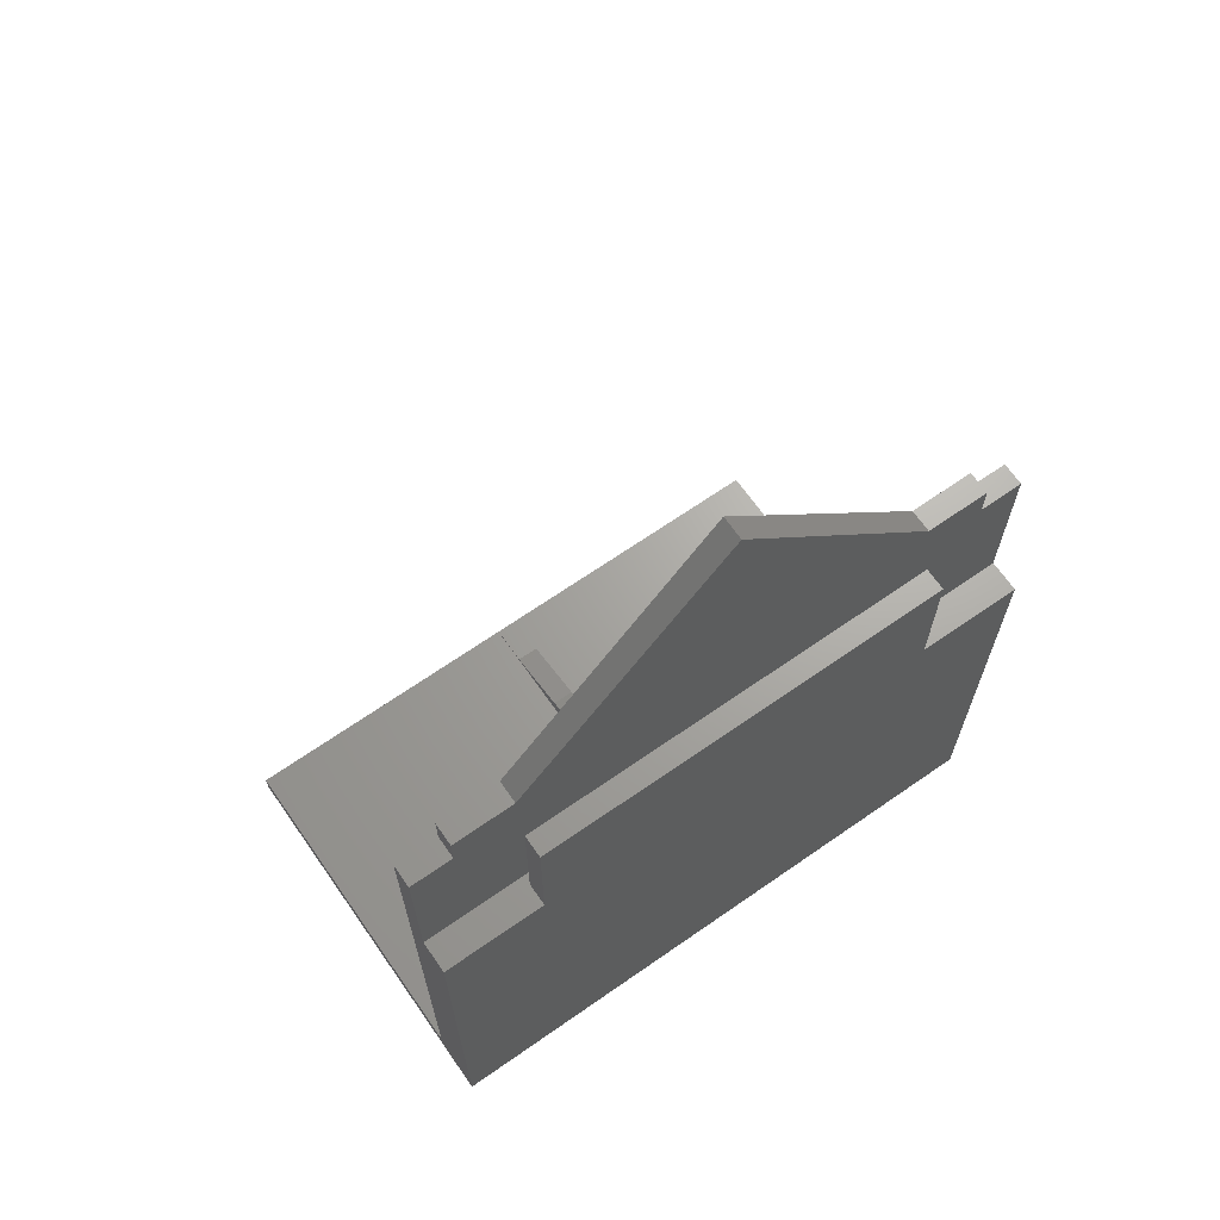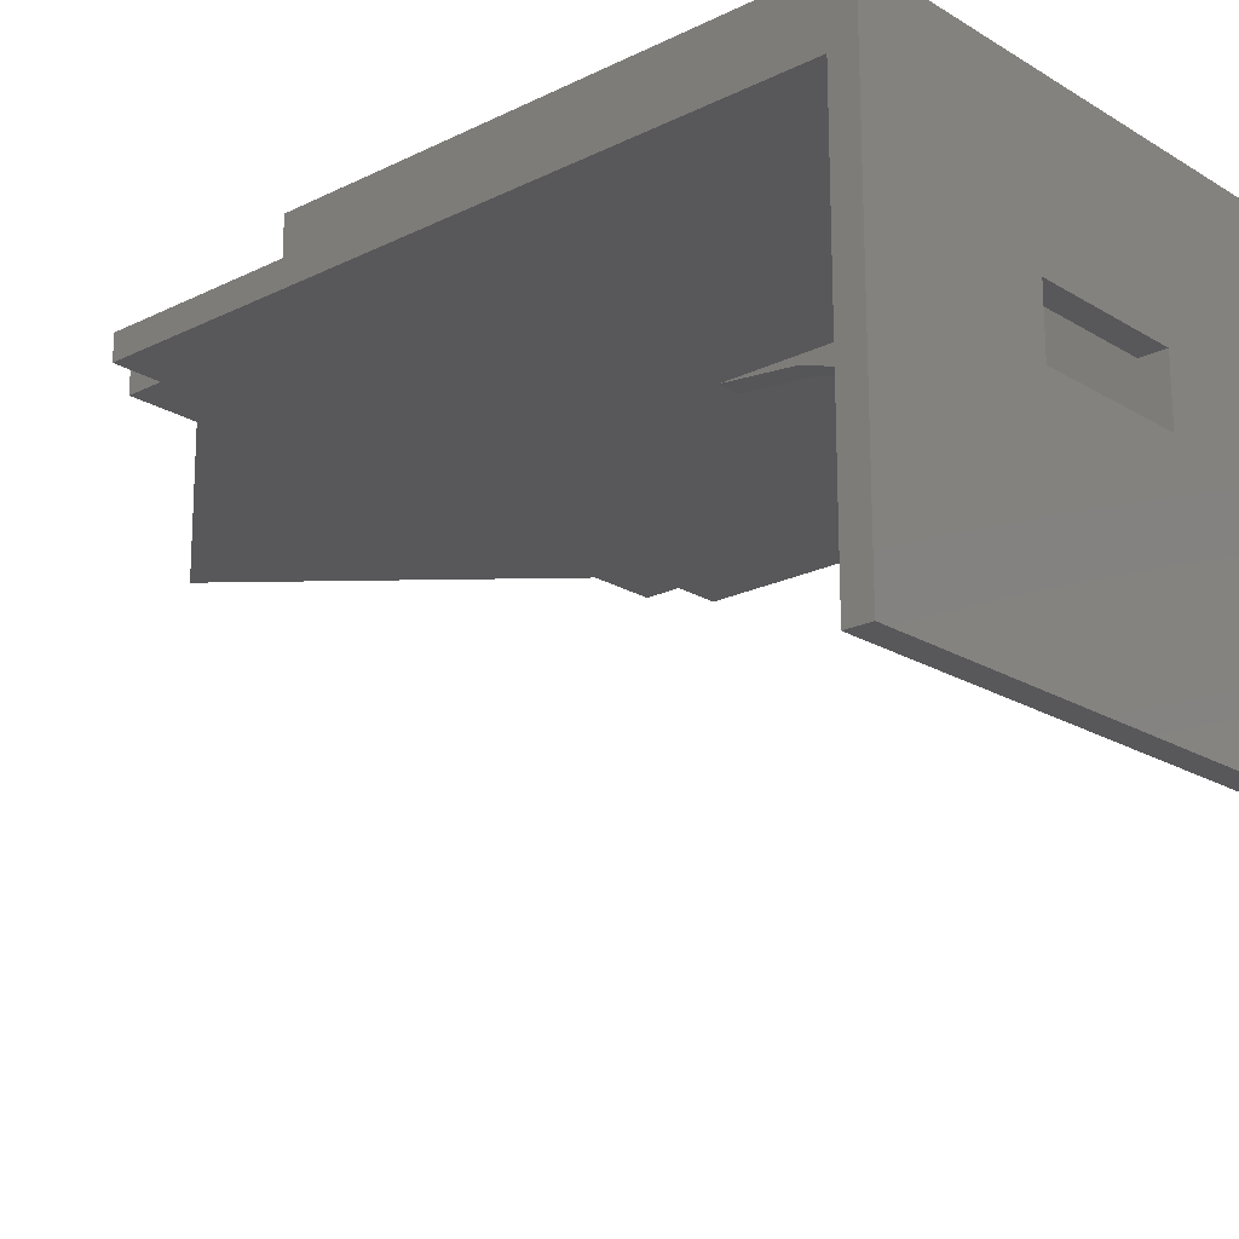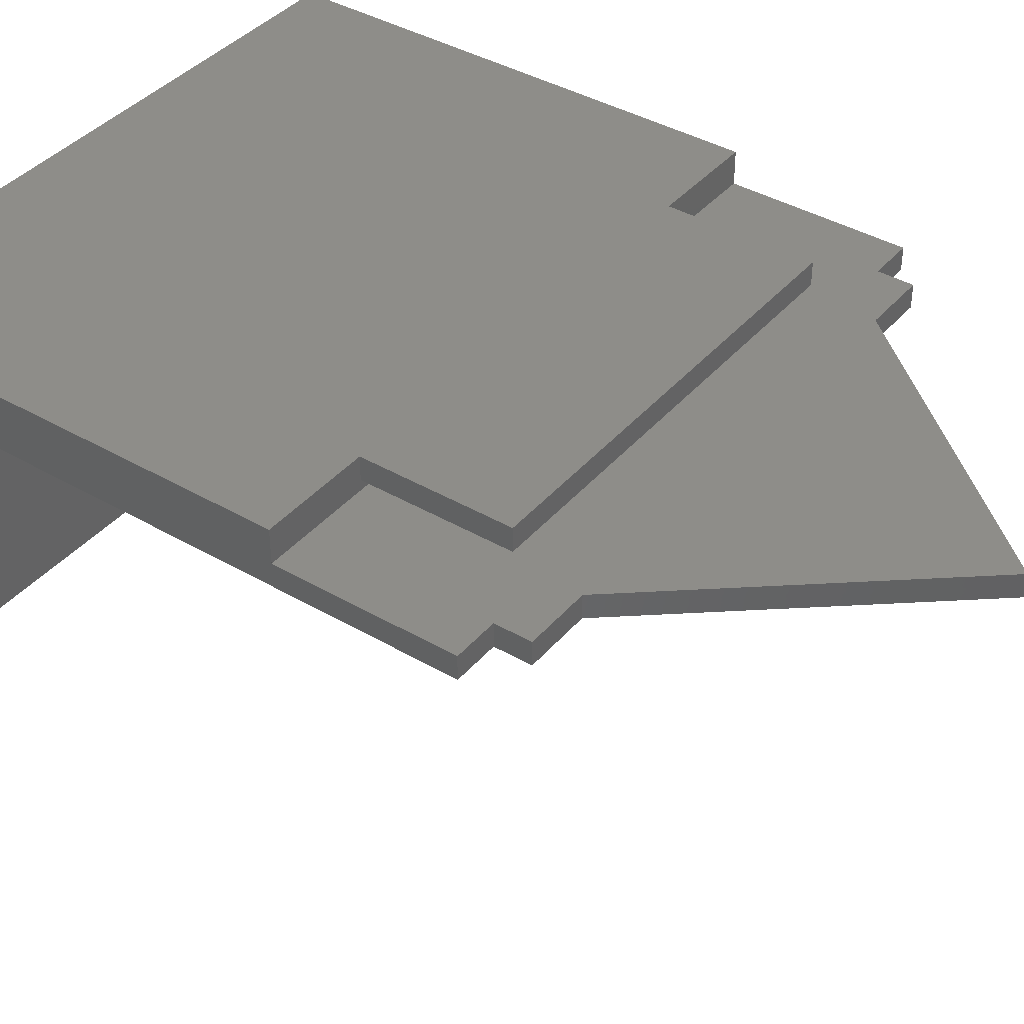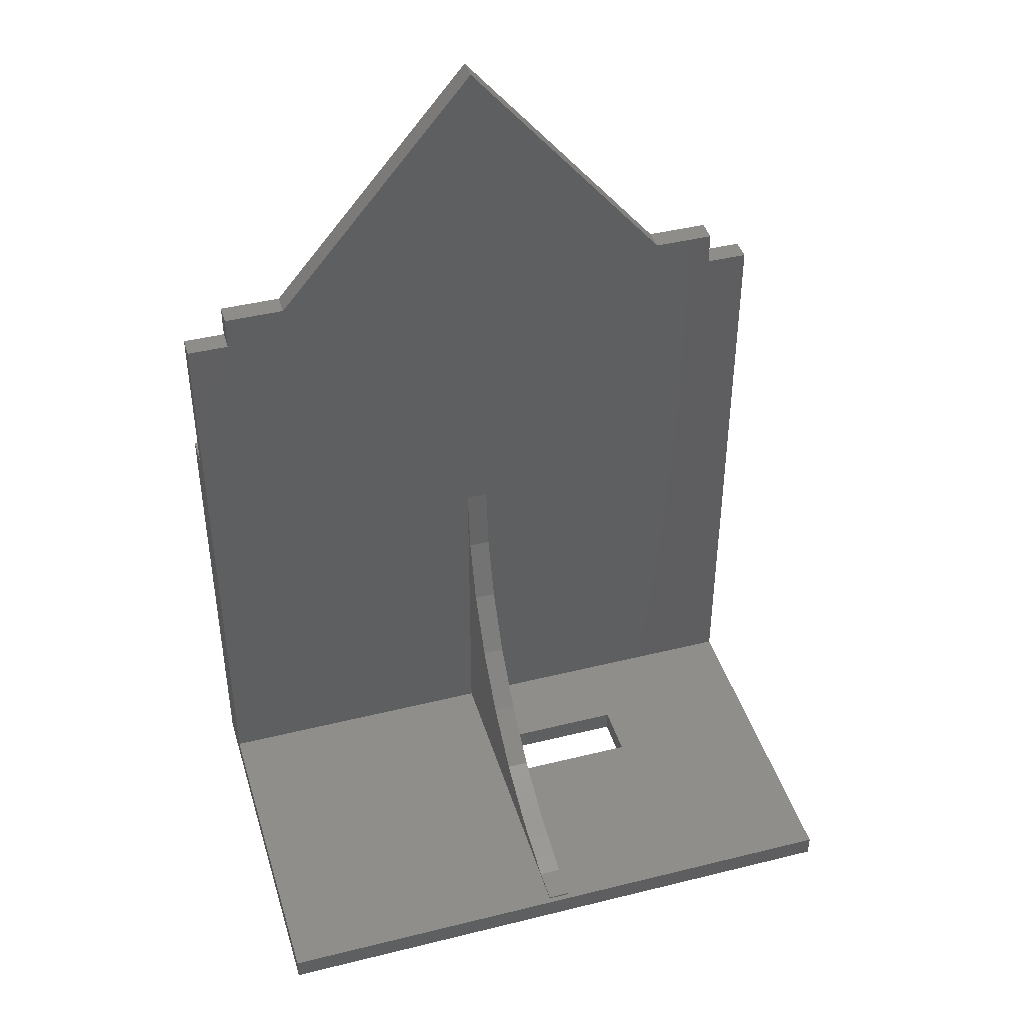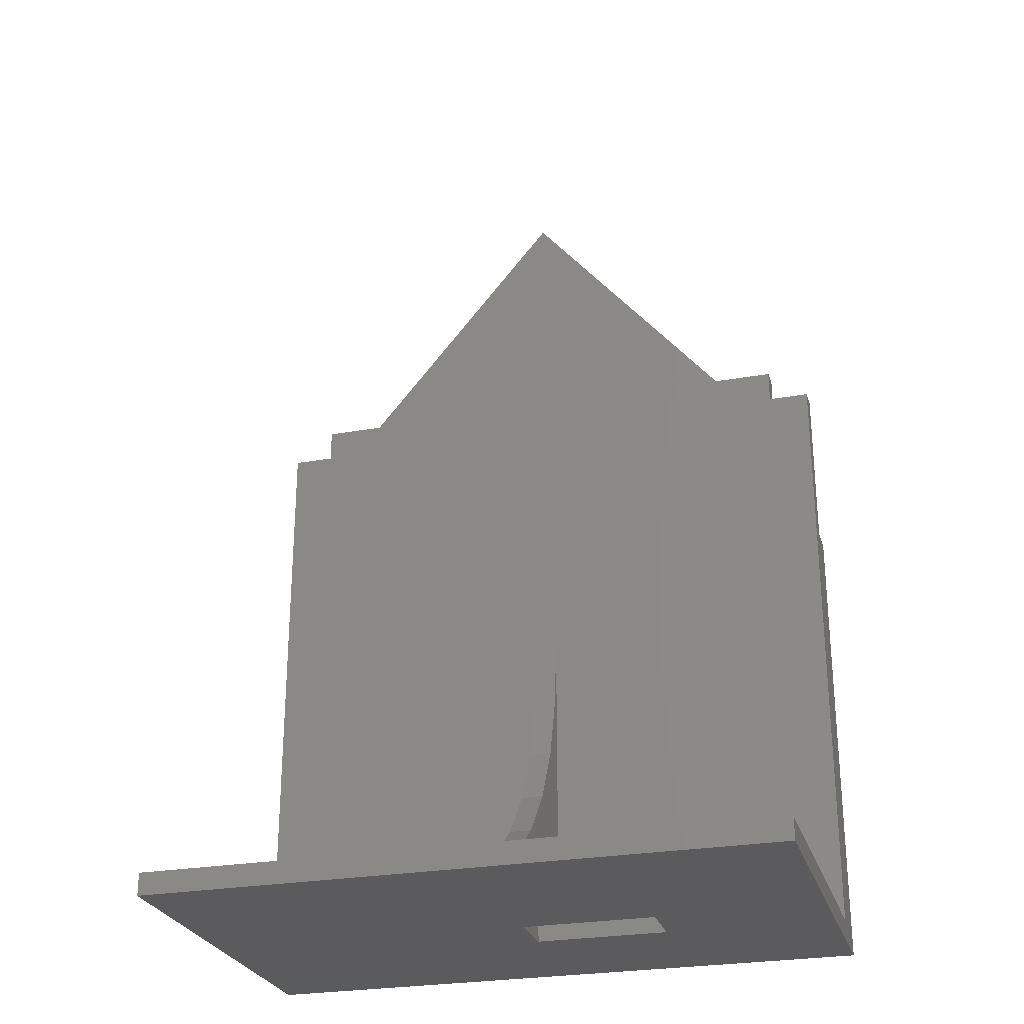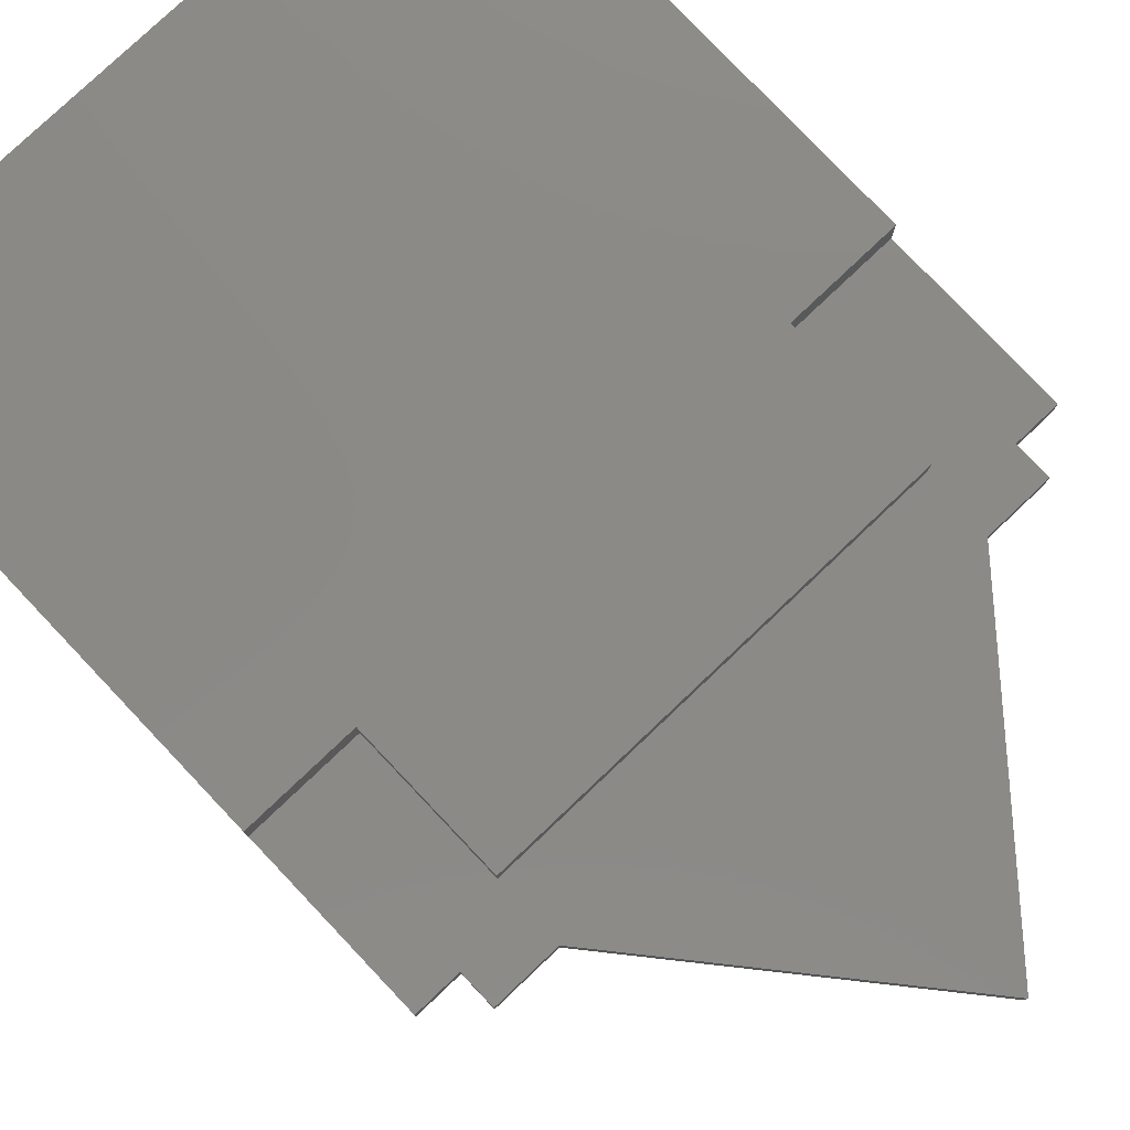
<metadata>
{"format":"stl","ext":"stl","renderer":"f3d","projection":"perspective","resolution":1024,"background":"white","views":[{"elev":67.4,"azim":-34.9,"up":"+Y"},{"elev":-20.1,"azim":-47.9,"up":"+Z"},{"elev":39.7,"azim":126.0,"up":"+Z"},{"elev":42.5,"azim":163.5,"up":"+Y"},{"elev":-26.8,"azim":-164.4,"up":"+Y"},{"elev":79.1,"azim":136.5,"up":"+Z"}]}
</metadata>
<code>
# stl→obj: 69 verts, 138 faces
v 111.2 0 9.7
v 111.2 -80 0
v 111.2 0 0
v 111.2 -84 9.7
v 111.2 -84 -61
v 111.2 -80 -61
v 92.6 25 9.7
v 18.6 25 9.7
v 92.6 0 9.7
v 18.6 0 9.7
v 0 -84 9.7
v 0 0 9.7
v 0 -80 0
v 53.6 -20 0
v 53.6 -80 0
v 7.6 30 0
v 18.6 36 0
v 0 30 0
v 57.6 -20 0
v 92.6 36 0
v 103.6 30 0
v 103.6 36 0
v 111.2 30 0
v 57.6 -80 0
v 55.6 80 0
v 7.6 36 0
v 0 -80 -61
v 0 -84 -61
v 0 0 4
v 0 30 4
v 53.6 -84 -15
v 30 -84 -15
v 30 -84 -25
v 53.6 -84 -25
v 57.6 -80 -60
v 53.6 -80 -60
v 53.6 -80 -25
v 30 -80 -25
v 30 -80 -15
v 53.6 -80 -15
v 57.6 -32.47 -1.311
v 57.6 -44.4 -5.187
v 57.6 -55.27 -11.46
v 57.6 -64.59 -19.85
v 57.6 -71.96 -30
v 57.6 -77.06 -41.46
v 57.6 -79.67 -53.73
v 57.6 -79.67 -60
v 53.6 -79.67 -60
v 53.6 -79.67 -53.73
v 53.6 -77.06 -41.46
v 53.6 -71.96 -30
v 53.6 -64.59 -19.85
v 53.6 -55.27 -11.46
v 53.6 -44.4 -5.187
v 53.6 -32.47 -1.311
v 103.6 36 4
v 92.6 36 4
v 103.6 30 4
v 111.2 0 4
v 111.2 30 4
v 18.6 36 4
v 55.6 80 4
v 7.6 30 4
v 7.6 36 4
v 92.6 0 5.7
v 18.6 0 5.7
v 92.6 25 5.7
v 18.6 25 5.7
f 1 2 3
f 4 2 1
f 5 2 4
f 2 5 6
f 7 8 9
f 9 4 1
f 10 9 8
f 9 10 4
f 11 10 12
f 10 11 4
f 13 14 15
f 14 16 17
f 18 14 13
f 14 18 16
f 19 3 2
f 20 3 19
f 21 20 22
f 3 21 23
f 19 2 24
f 3 20 21
f 17 20 19
f 17 19 14
f 20 17 25
f 17 16 26
f 27 28 13
f 18 29 30
f 13 29 18
f 13 12 29
f 13 11 12
f 11 13 28
f 31 11 32
f 11 33 32
f 33 28 34
f 28 33 11
f 11 31 4
f 34 4 31
f 5 34 28
f 34 5 4
f 28 6 5
f 6 28 27
f 2 35 24
f 35 6 36
f 6 35 2
f 37 36 38
f 39 15 40
f 15 39 13
f 38 13 39
f 27 38 36
f 38 27 13
f 27 36 6
f 34 40 37
f 40 34 31
f 32 40 31
f 40 32 39
f 38 34 37
f 34 38 33
f 32 38 39
f 38 32 33
f 24 41 19
f 24 42 41
f 24 43 42
f 24 44 43
f 24 45 44
f 24 46 45
f 24 47 46
f 35 47 24
f 47 35 48
f 36 48 35
f 48 36 49
f 49 36 50
f 37 50 36
f 37 51 50
f 37 52 51
f 37 53 52
f 40 53 37
f 15 53 40
f 53 15 54
f 54 15 55
f 56 15 14
f 55 15 56
f 45 53 44
f 53 45 52
f 55 41 42
f 41 55 56
f 53 43 44
f 43 53 54
f 47 51 46
f 51 47 50
f 48 50 47
f 50 48 49
f 56 19 41
f 19 56 14
f 54 42 43
f 42 54 55
f 46 52 45
f 52 46 51
f 57 58 59
f 59 60 61
f 58 60 59
f 62 58 63
f 58 62 60
f 64 62 65
f 29 62 64
f 29 64 30
f 62 29 60
f 23 59 61
f 59 23 21
f 59 22 57
f 22 59 21
f 22 58 57
f 58 22 20
f 58 25 63
f 25 58 20
f 17 63 25
f 63 17 62
f 17 65 62
f 65 17 26
f 16 65 26
f 65 16 64
f 16 30 64
f 30 16 18
f 1 66 9
f 66 60 67
f 60 66 1
f 67 12 10
f 67 29 12
f 29 67 60
f 60 1 3
f 60 23 61
f 23 60 3
f 9 68 7
f 68 9 66
f 67 68 66
f 68 67 69
f 67 8 69
f 8 67 10
f 68 8 7
f 8 68 69

</code>
